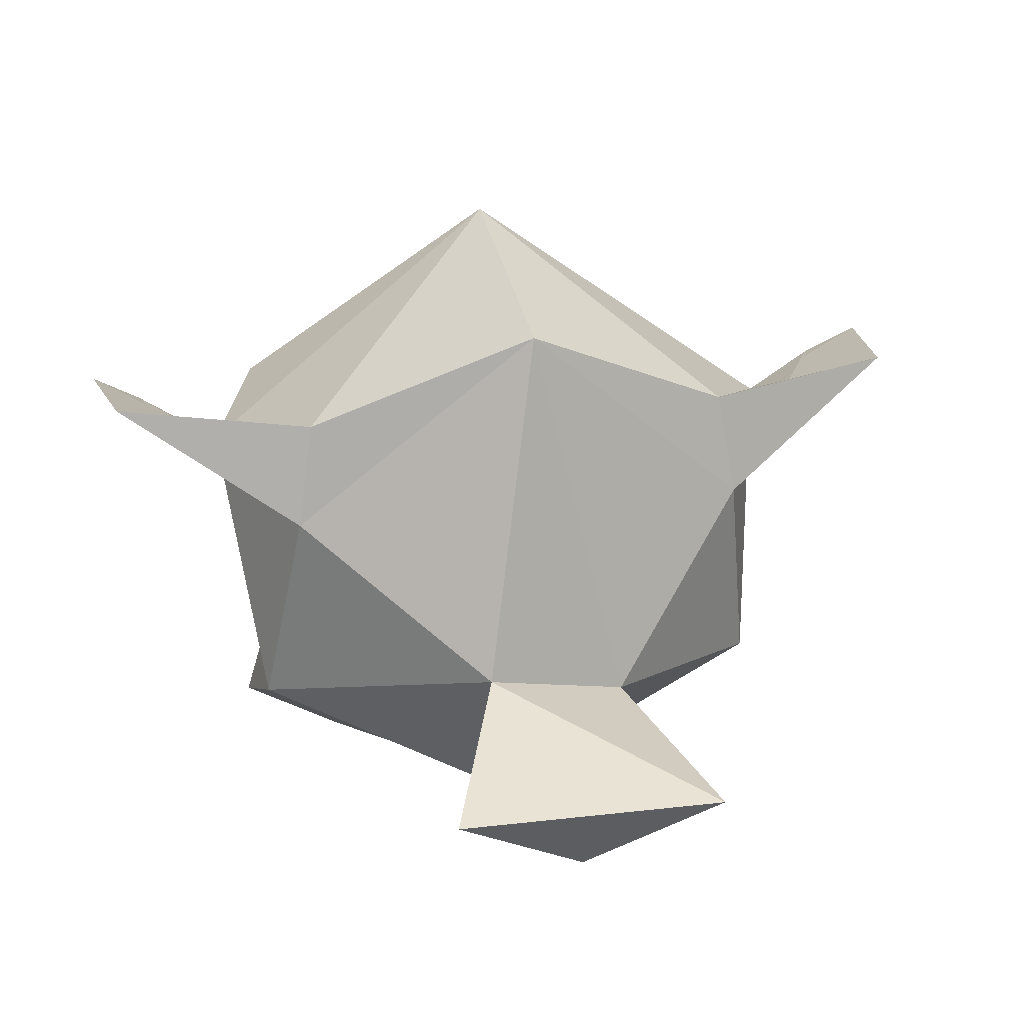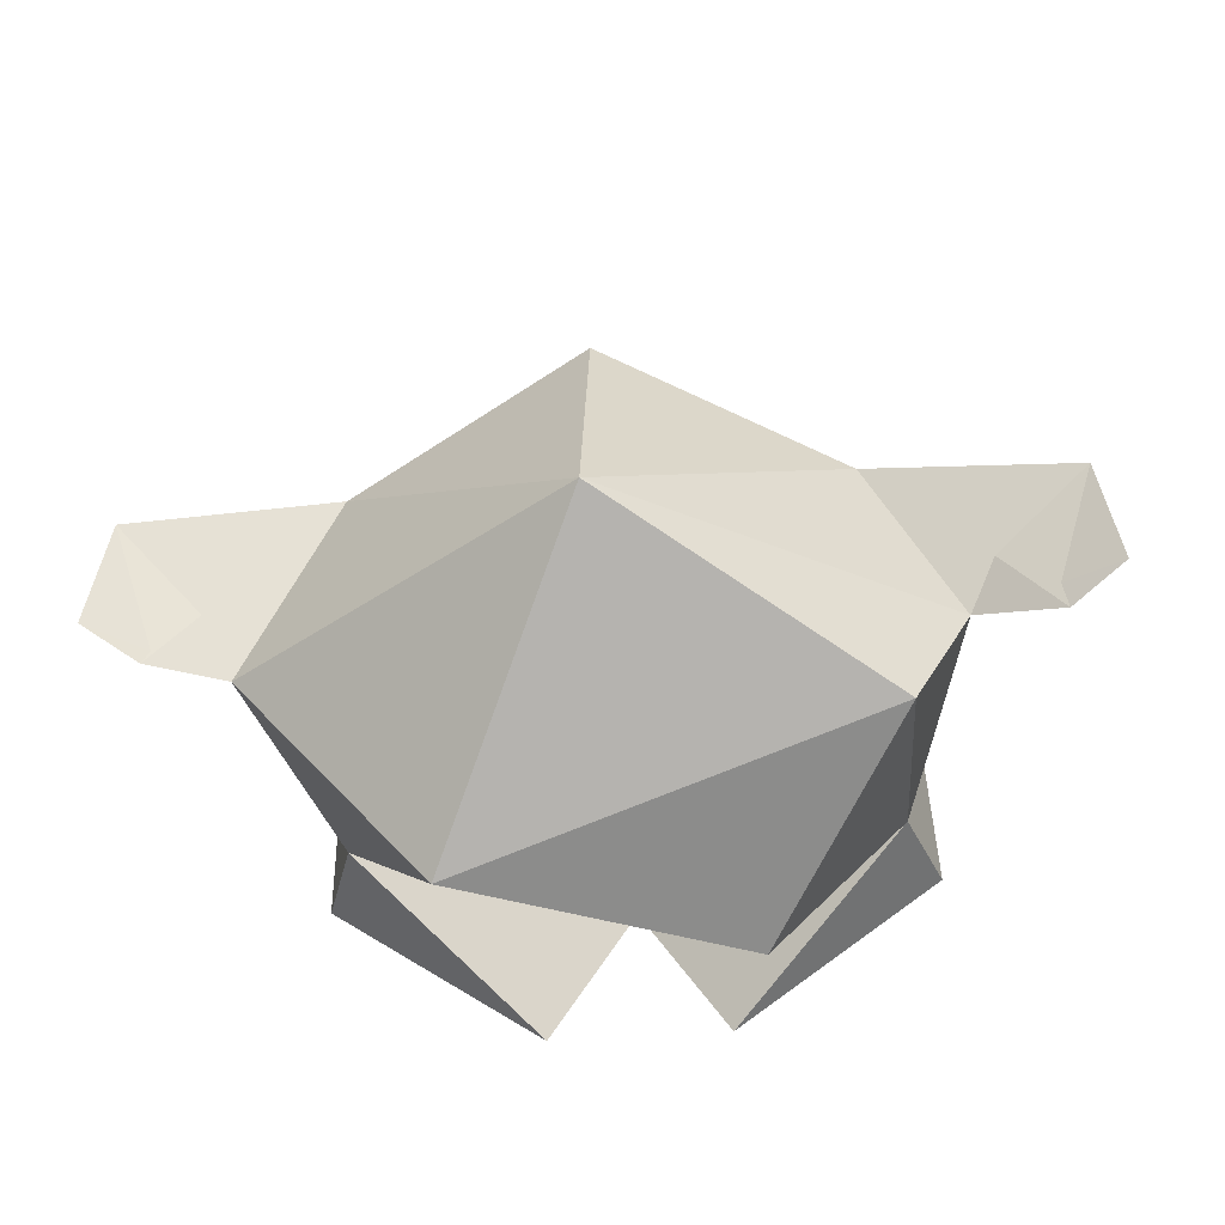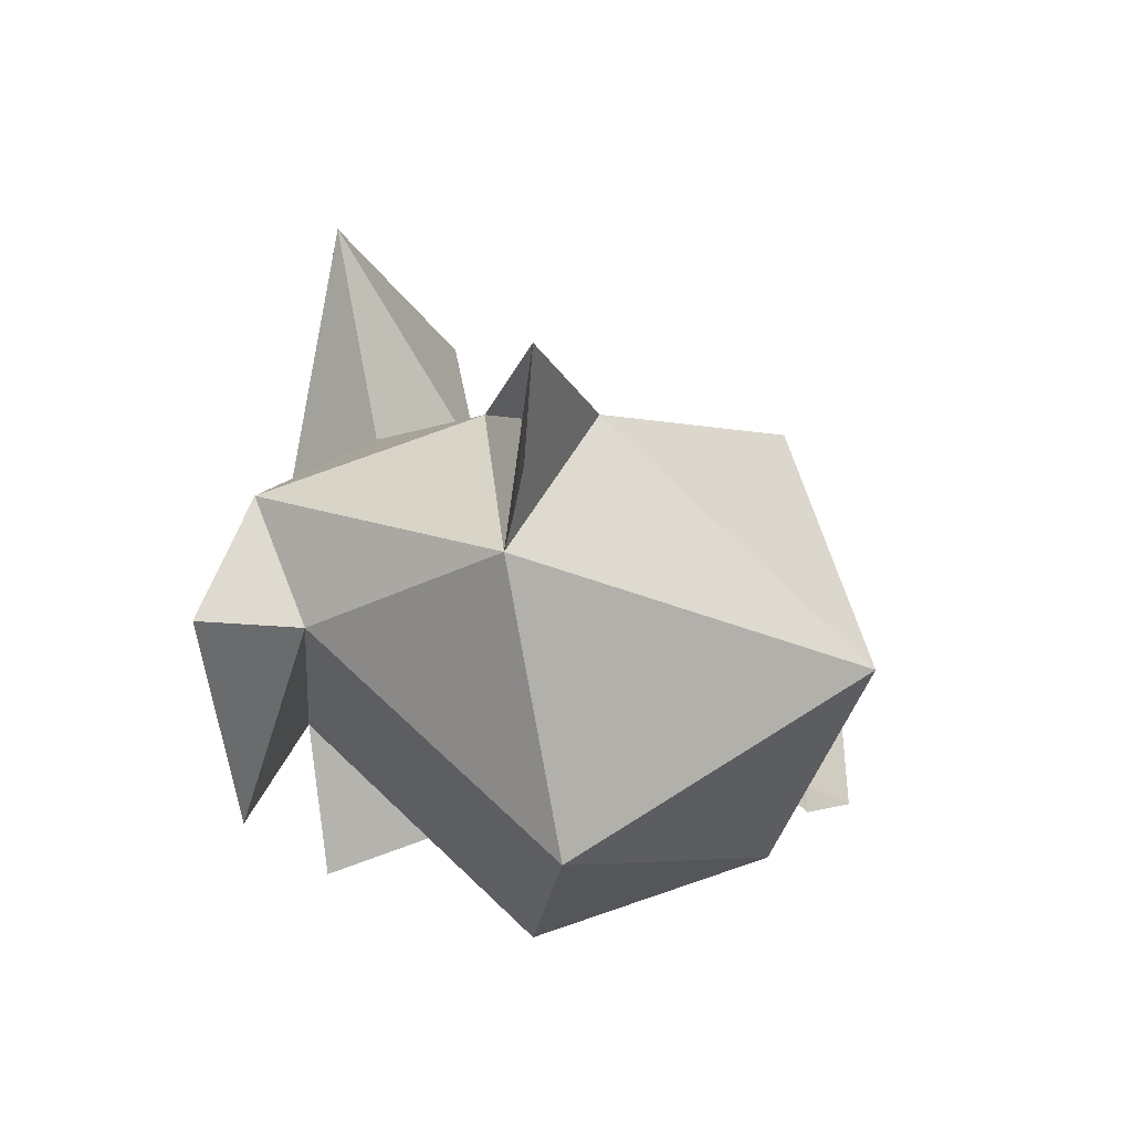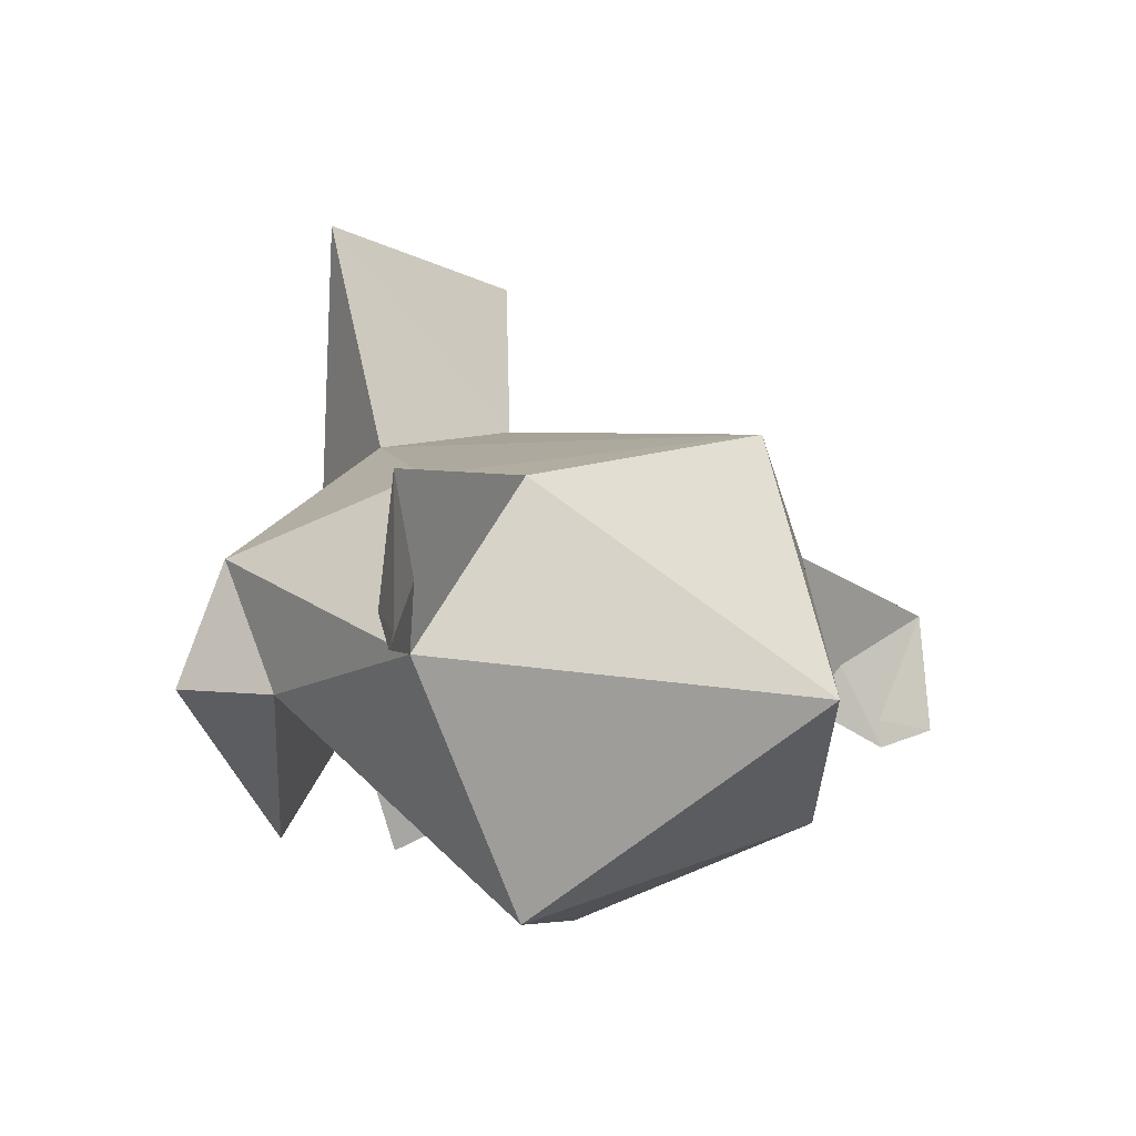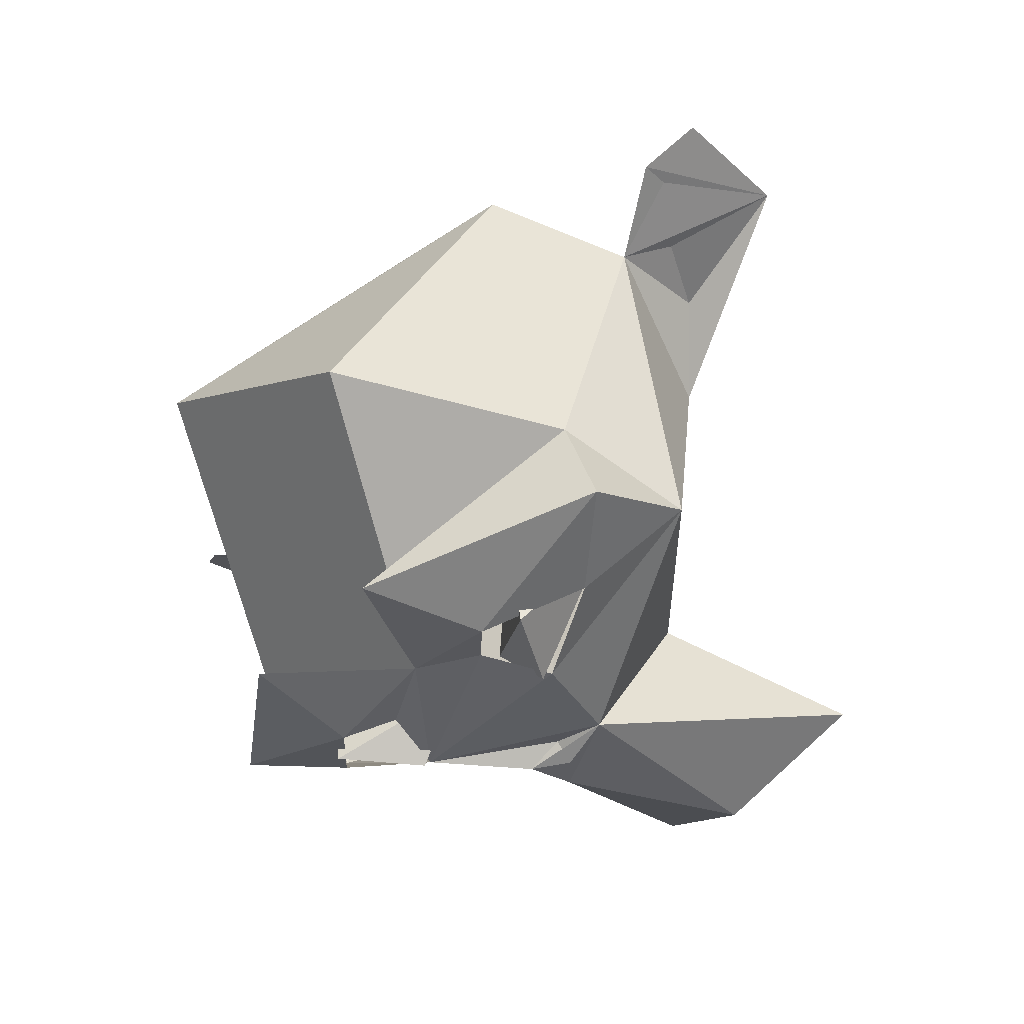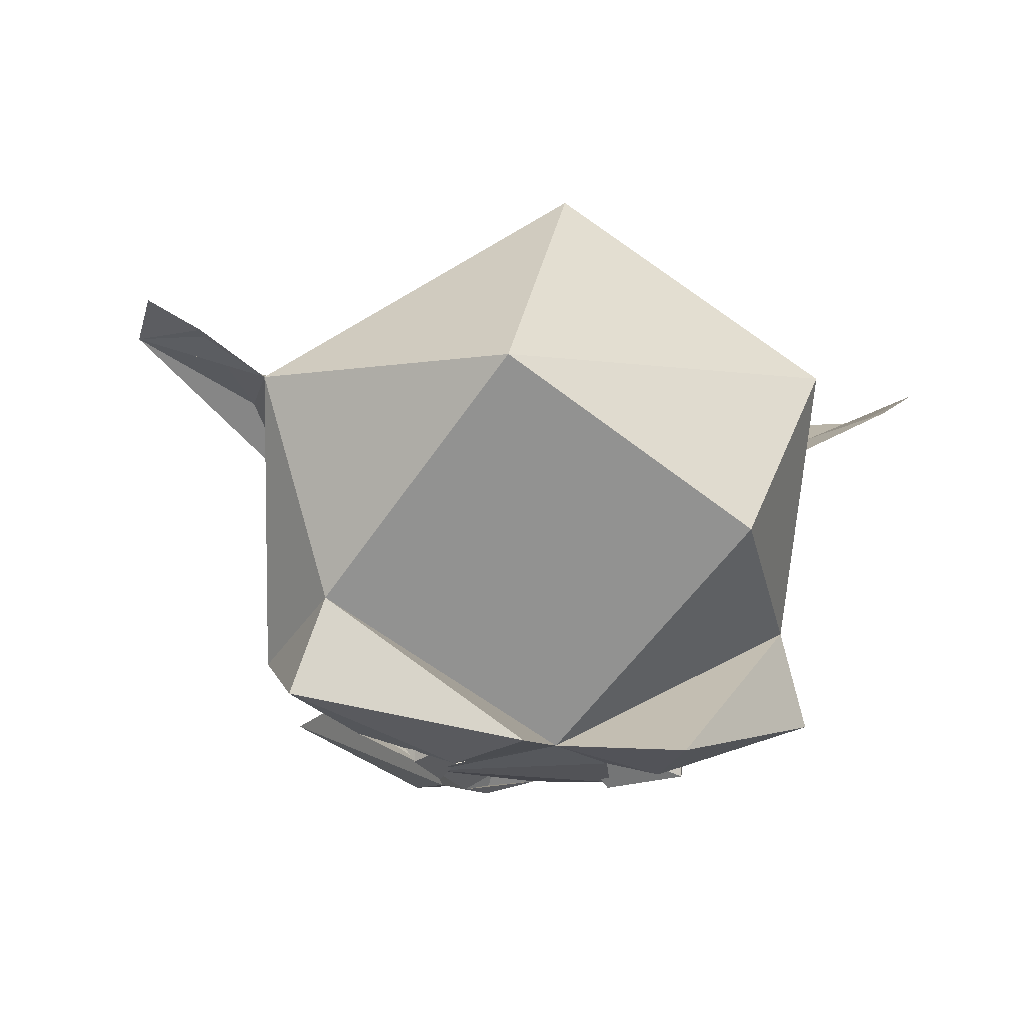
<metadata>
{"format":"obj","ext":"obj","renderer":"f3d","projection":"perspective","resolution":1024,"background":"white","views":[{"elev":20.7,"azim":-13.3,"up":"+Y"},{"elev":-45.4,"azim":-175.1,"up":"+Z"},{"elev":-24.5,"azim":112.7,"up":"+Z"},{"elev":-11.4,"azim":127.6,"up":"+Z"},{"elev":-41.4,"azim":-129.3,"up":"+Y"},{"elev":-14.6,"azim":158.8,"up":"+Y"}]}
</metadata>
<code>
v -0.1056 -0.5234 -0.7399
v -0.06783 -0.5273 -0.6884
v -0.1324 -0.4546 -0.6907
v 0.06783 -0.5273 -0.6884
v 0.1056 -0.5234 -0.7399
v 0.1324 -0.4546 -0.6907
v -0.02635 -0.485 -0.6942
v 0.02635 -0.485 -0.6942
v 0.1014 -0.4535 -0.747
v -0.1014 -0.4535 -0.747
v 0.07001 -0.5201 -0.6818
v 0.06545 -0.427 -0.5699
v 0.02411 -0.5248 -0.6225
v -0.08005 -0.5248 -0.7533
v 0 -0.5074 -0.7499
v -0.04944 -0.5151 -0.7296
v 0.08005 -0.5248 -0.7533
v 0.06113 -0.5202 -0.8413
v -0.2036 -0.4826 -0.7549
v -0.1382 -0.5005 -0.7097
v 0.2036 -0.4826 -0.7549
v 0.1967 -0.4464 -0.6696
v 0.1382 -0.5005 -0.7097
v -0.1967 -0.4464 -0.6696
v -0.07156 -0.5221 -0.6833
v -0.03834 -0.5139 -0.6102
v 0 -0.4993 -0.4368
v -0.0978 -0.445 -0.4088
v 0.02867 -0.5164 -0.5819
v 0.09788 -0.4479 -0.4093
v 0 -0.5247 -0.6057
v 0 -0.5108 -0.6175
v 0 -0.5128 -0.6037
v -0.1809 -0.4135 -0.7621
v -0.06113 -0.5202 -0.8413
v -0.04407 -0.3977 -0.5409
v 0.1604 -0.2191 -0.6386
v 0 -0.1471 -0.591
v 0.1723 -0.294 -0.6293
v -0.1723 -0.294 -0.6293
v -0.2225 -0.2555 -0.7373
v 0.2287 -0.2539 -0.7577
v 0 -0.09156 -0.7735
v -0.08797 -0.371 -0.8975
v -0.1826 -0.2286 -0.8288
v 0.1005 -0.2698 -0.9134
v 0.1809 -0.4135 -0.7621
v -0.1604 -0.2191 -0.6386
v -0.2113 -0.2444 -0.6619
v -0.2785 -0.2266 -0.7645
v 0.2113 -0.2444 -0.6619
v -0.3018 -0.2041 -0.6634
v -0.3137 -0.2039 -0.7497
v 0.3018 -0.2041 -0.6634
v 0.2785 -0.2266 -0.7645
v 0.3137 -0.2039 -0.7497
v 0.04944 -0.5151 -0.7296
f 1 2 3
f 4 5 6
f 2 7 3
f 8 4 6
f 2 1 7
f 5 4 8
f 5 8 9
f 3 10 1
f 11 12 13
f 14 15 16
f 17 15 18
f 19 14 20
f 21 17 18
f 22 23 21
f 24 20 25
f 25 11 26
f 16 11 25
f 26 27 28
f 27 29 30
f 31 32 33
f 31 32 13
f 32 26 11
f 13 32 11
f 19 34 35
f 24 34 19
f 36 30 12
f 37 38 39
f 12 38 36
f 24 40 41
f 39 22 42
f 43 38 37
f 44 45 46
f 43 45 41
f 44 34 45
f 47 46 42
f 34 44 15
f 47 44 46
f 15 35 34
f 18 15 47
f 22 47 42
f 41 45 34
f 24 36 40
f 12 22 39
f 41 48 43
f 41 49 50
f 42 51 39
f 50 52 53
f 40 48 52
f 37 39 54
f 55 42 56
f 52 41 53
f 54 42 37
f 1 10 7
f 6 5 9
f 30 29 12
f 26 24 25
f 11 22 12
f 14 35 15
f 17 57 15
f 19 35 14
f 21 23 17
f 24 19 20
f 22 11 23
f 16 15 11
f 11 15 57
f 26 29 27
f 31 26 32
f 13 26 31
f 29 26 13
f 29 13 12
f 21 18 47
f 22 21 47
f 36 28 30
f 28 27 30
f 26 28 36
f 48 40 38
f 38 40 36
f 12 39 38
f 43 48 38
f 46 45 43
f 42 46 43
f 47 15 44
f 24 41 34
f 24 26 36
f 42 43 37
f 40 52 49
f 51 54 39
f 41 40 49
f 42 55 51
f 52 50 49
f 51 55 54
f 55 56 54
f 50 53 41
f 52 48 41
f 54 56 42

</code>
